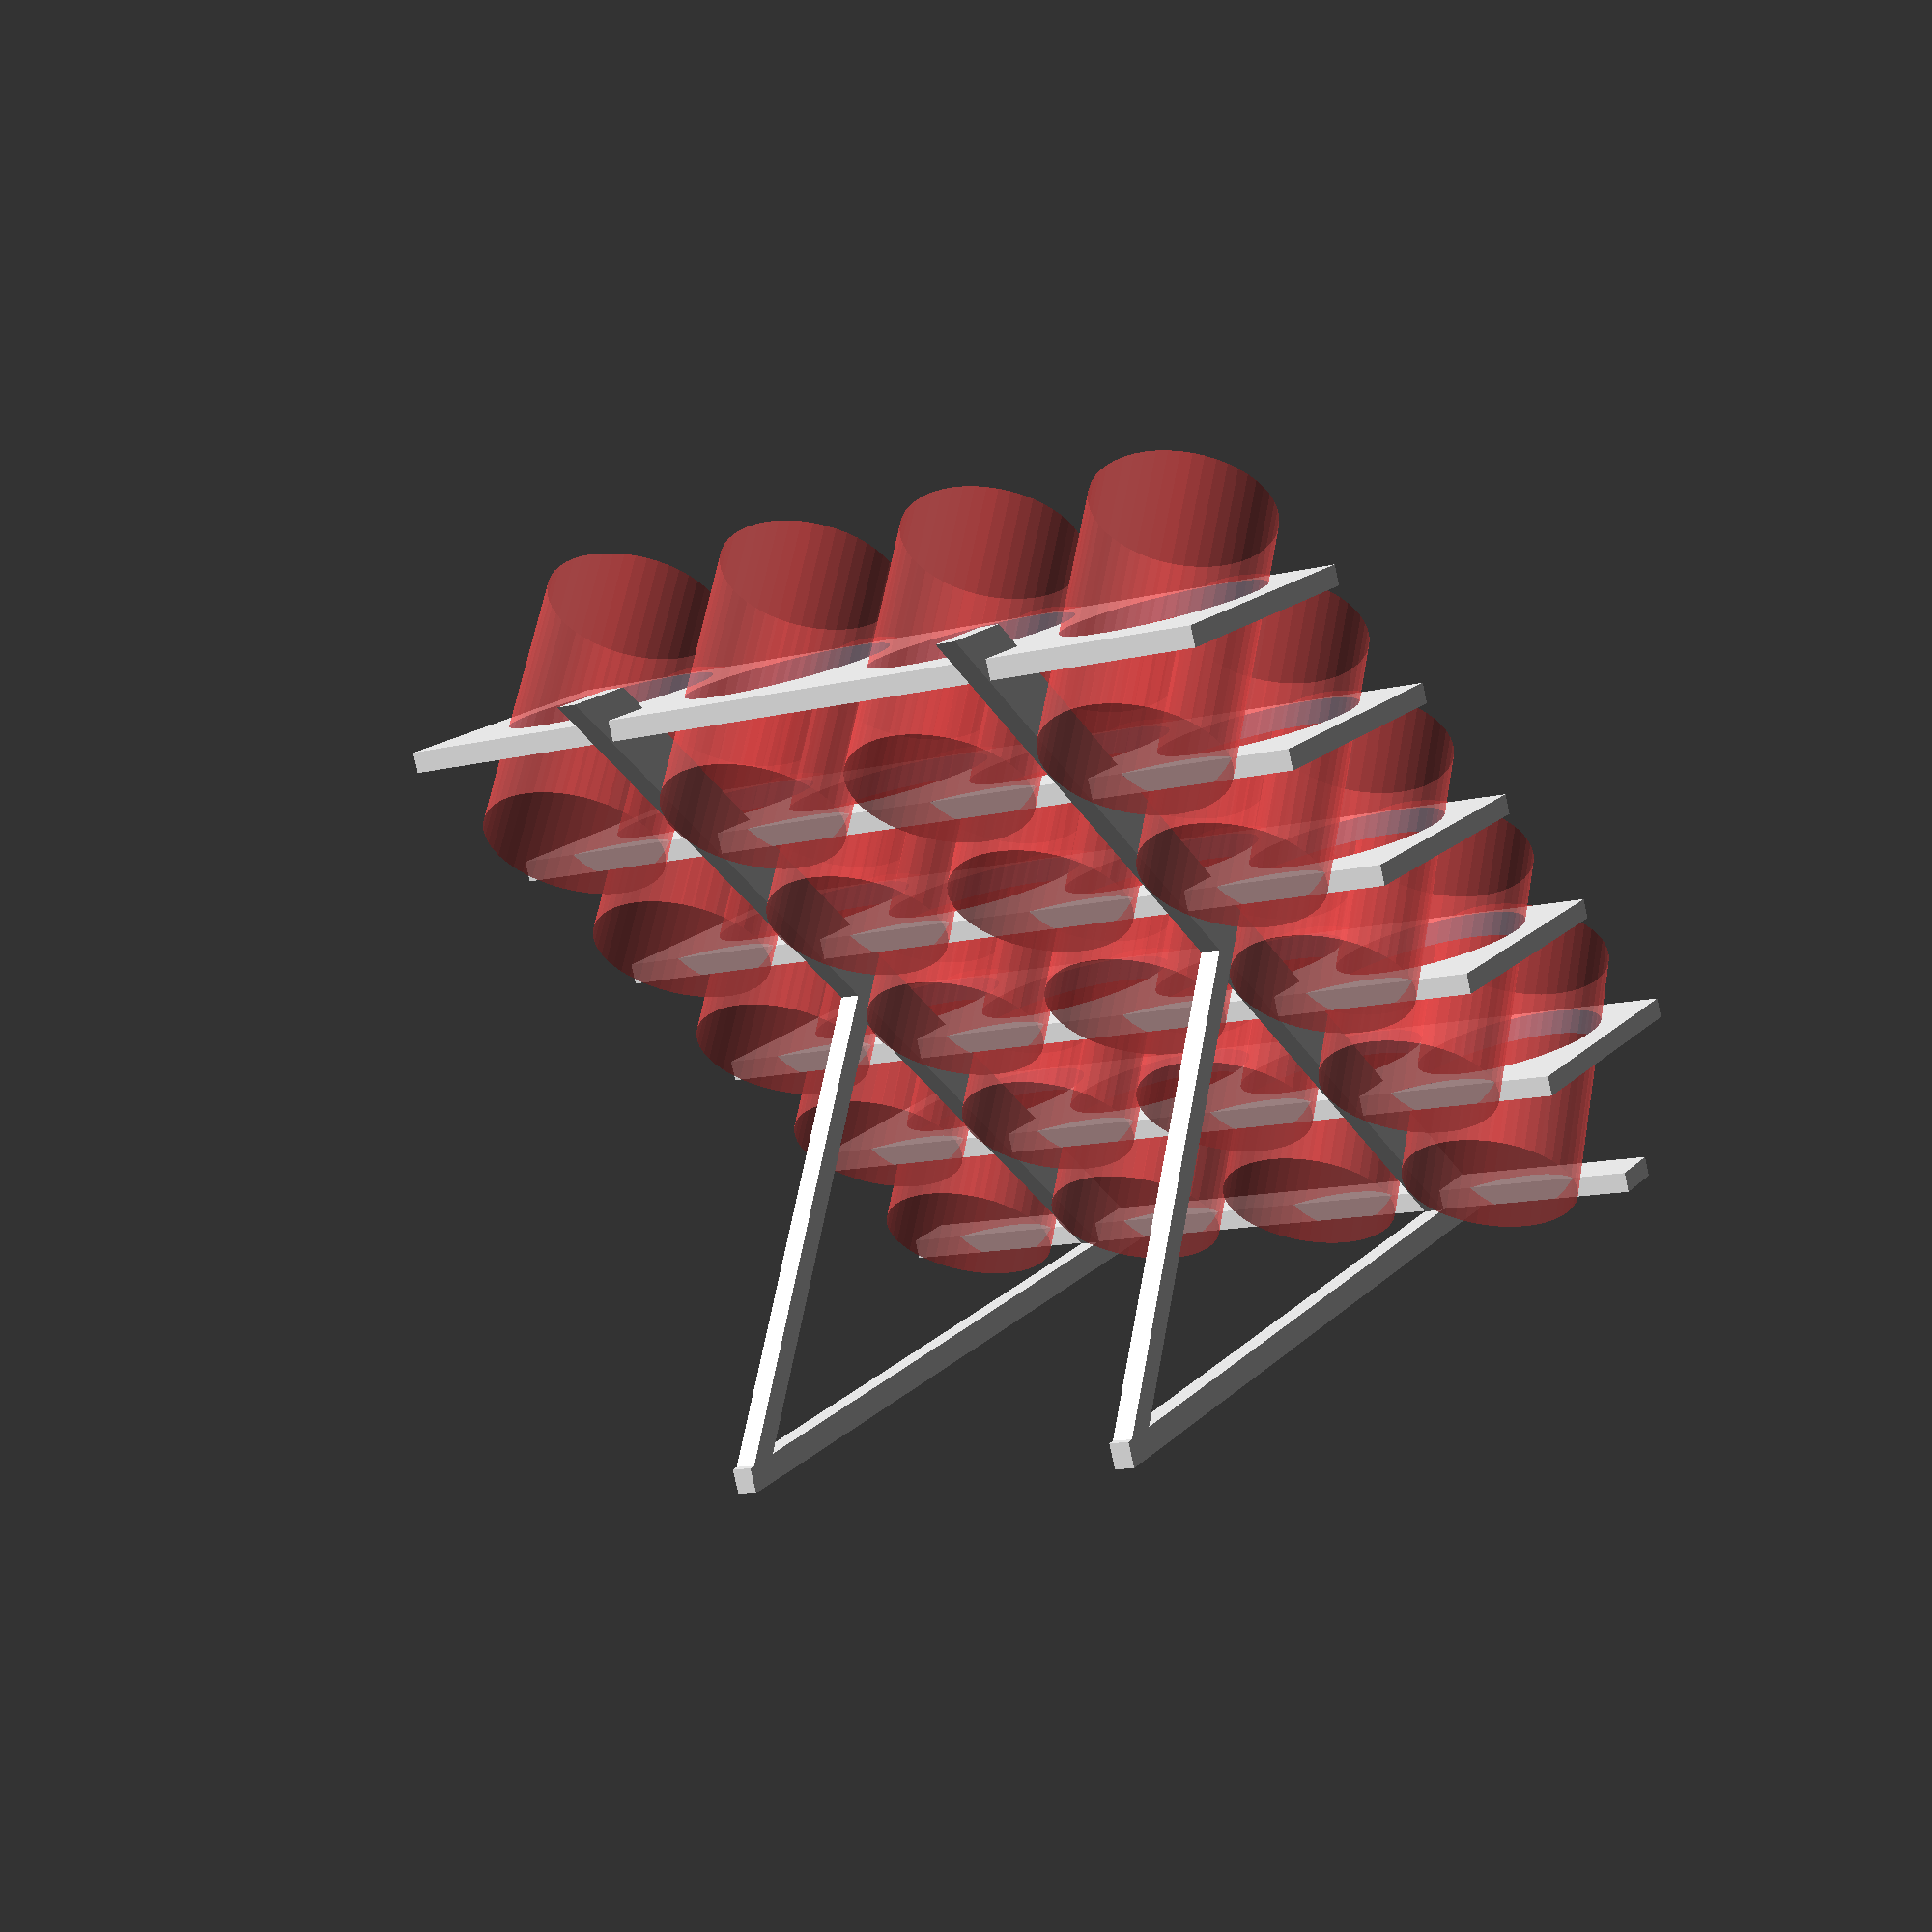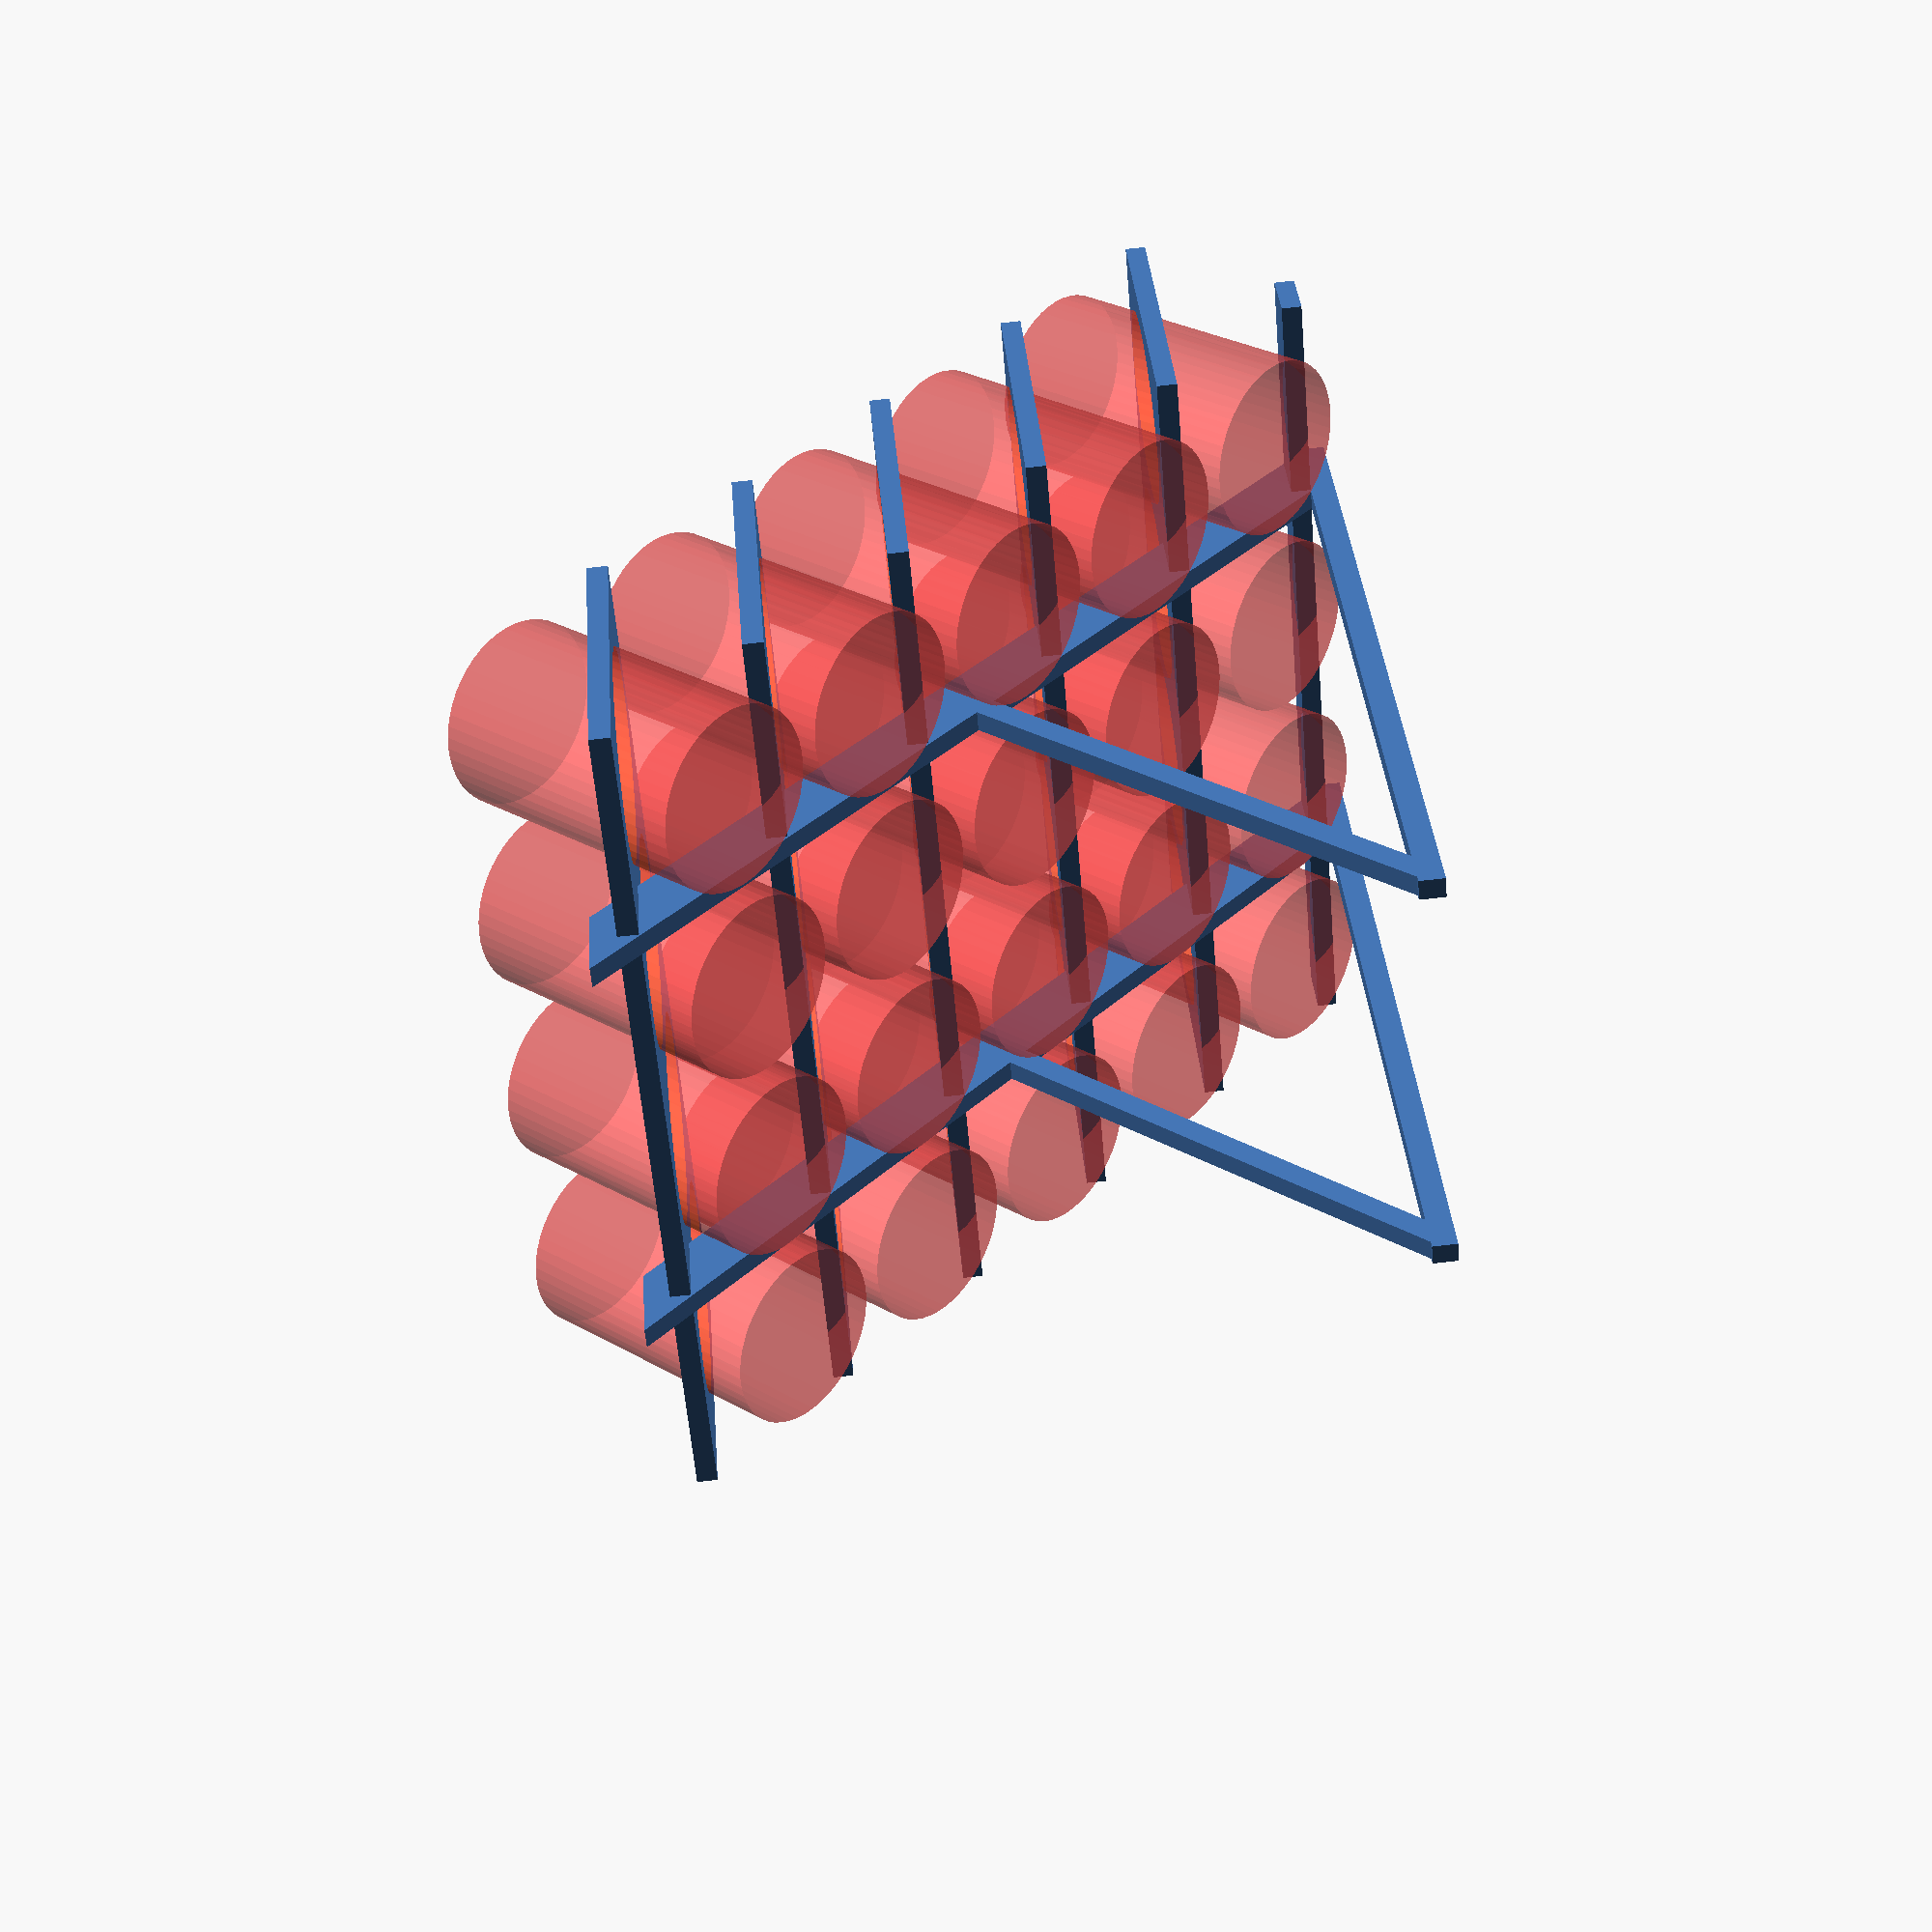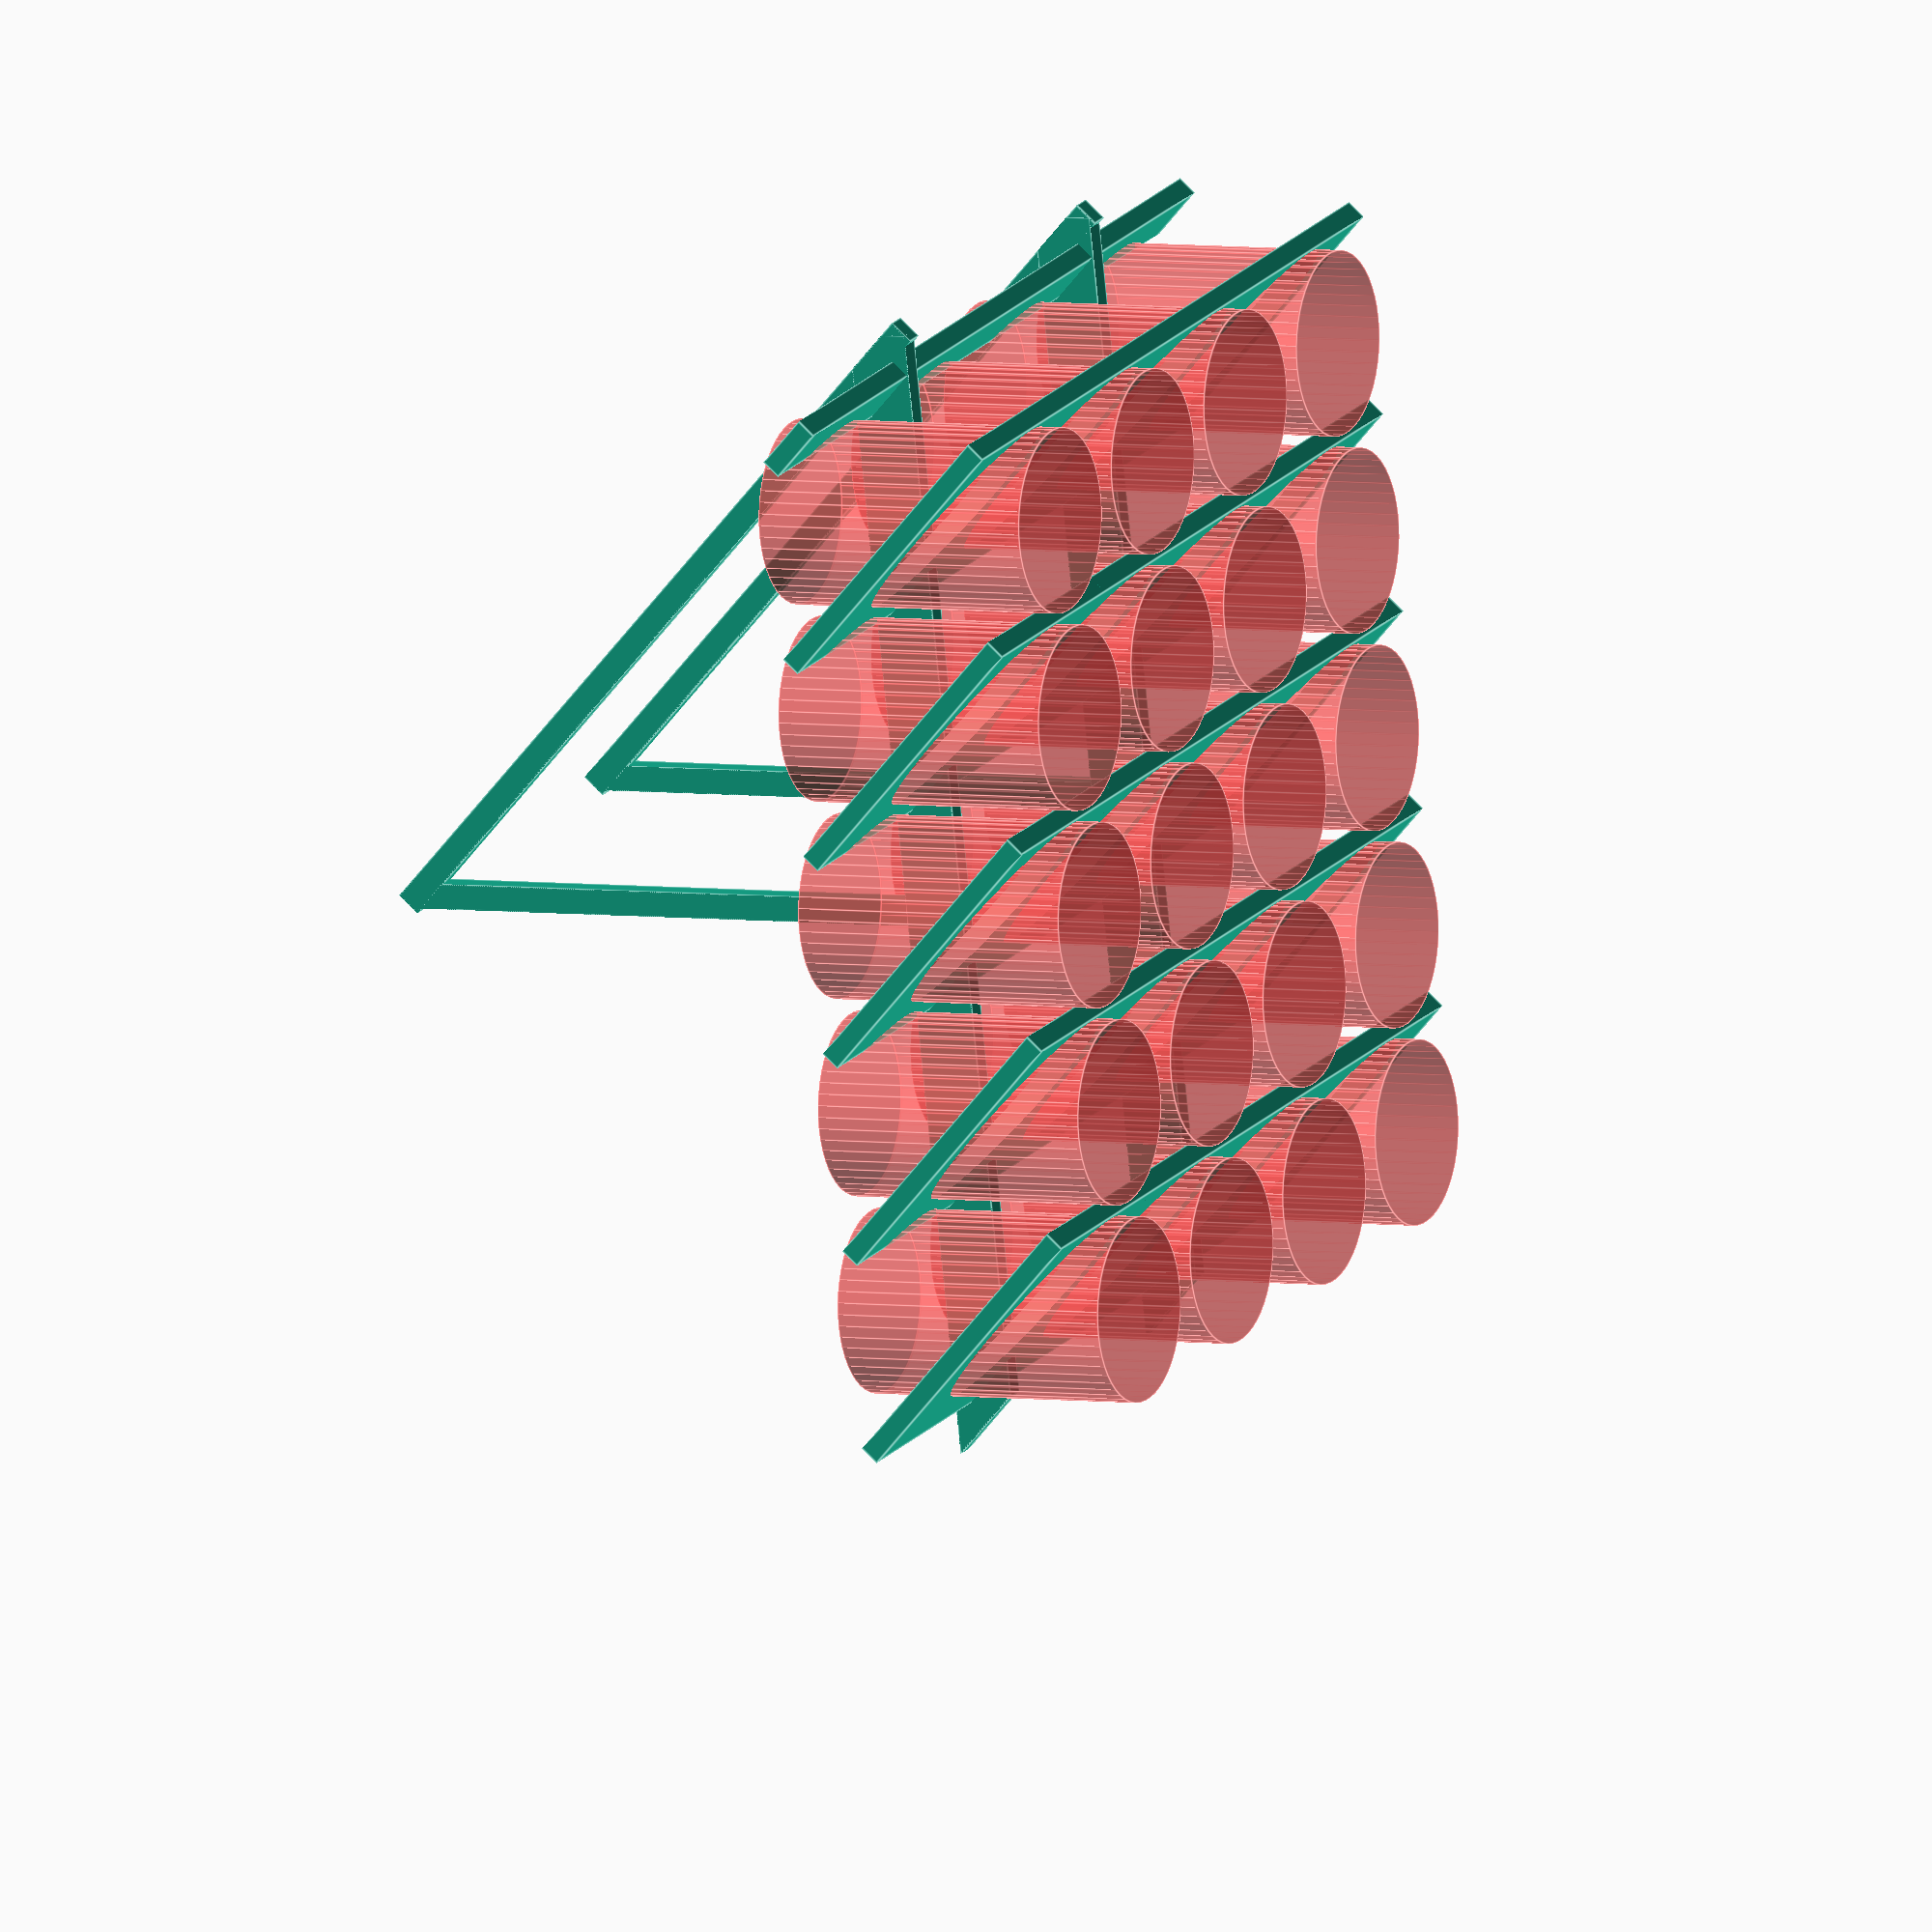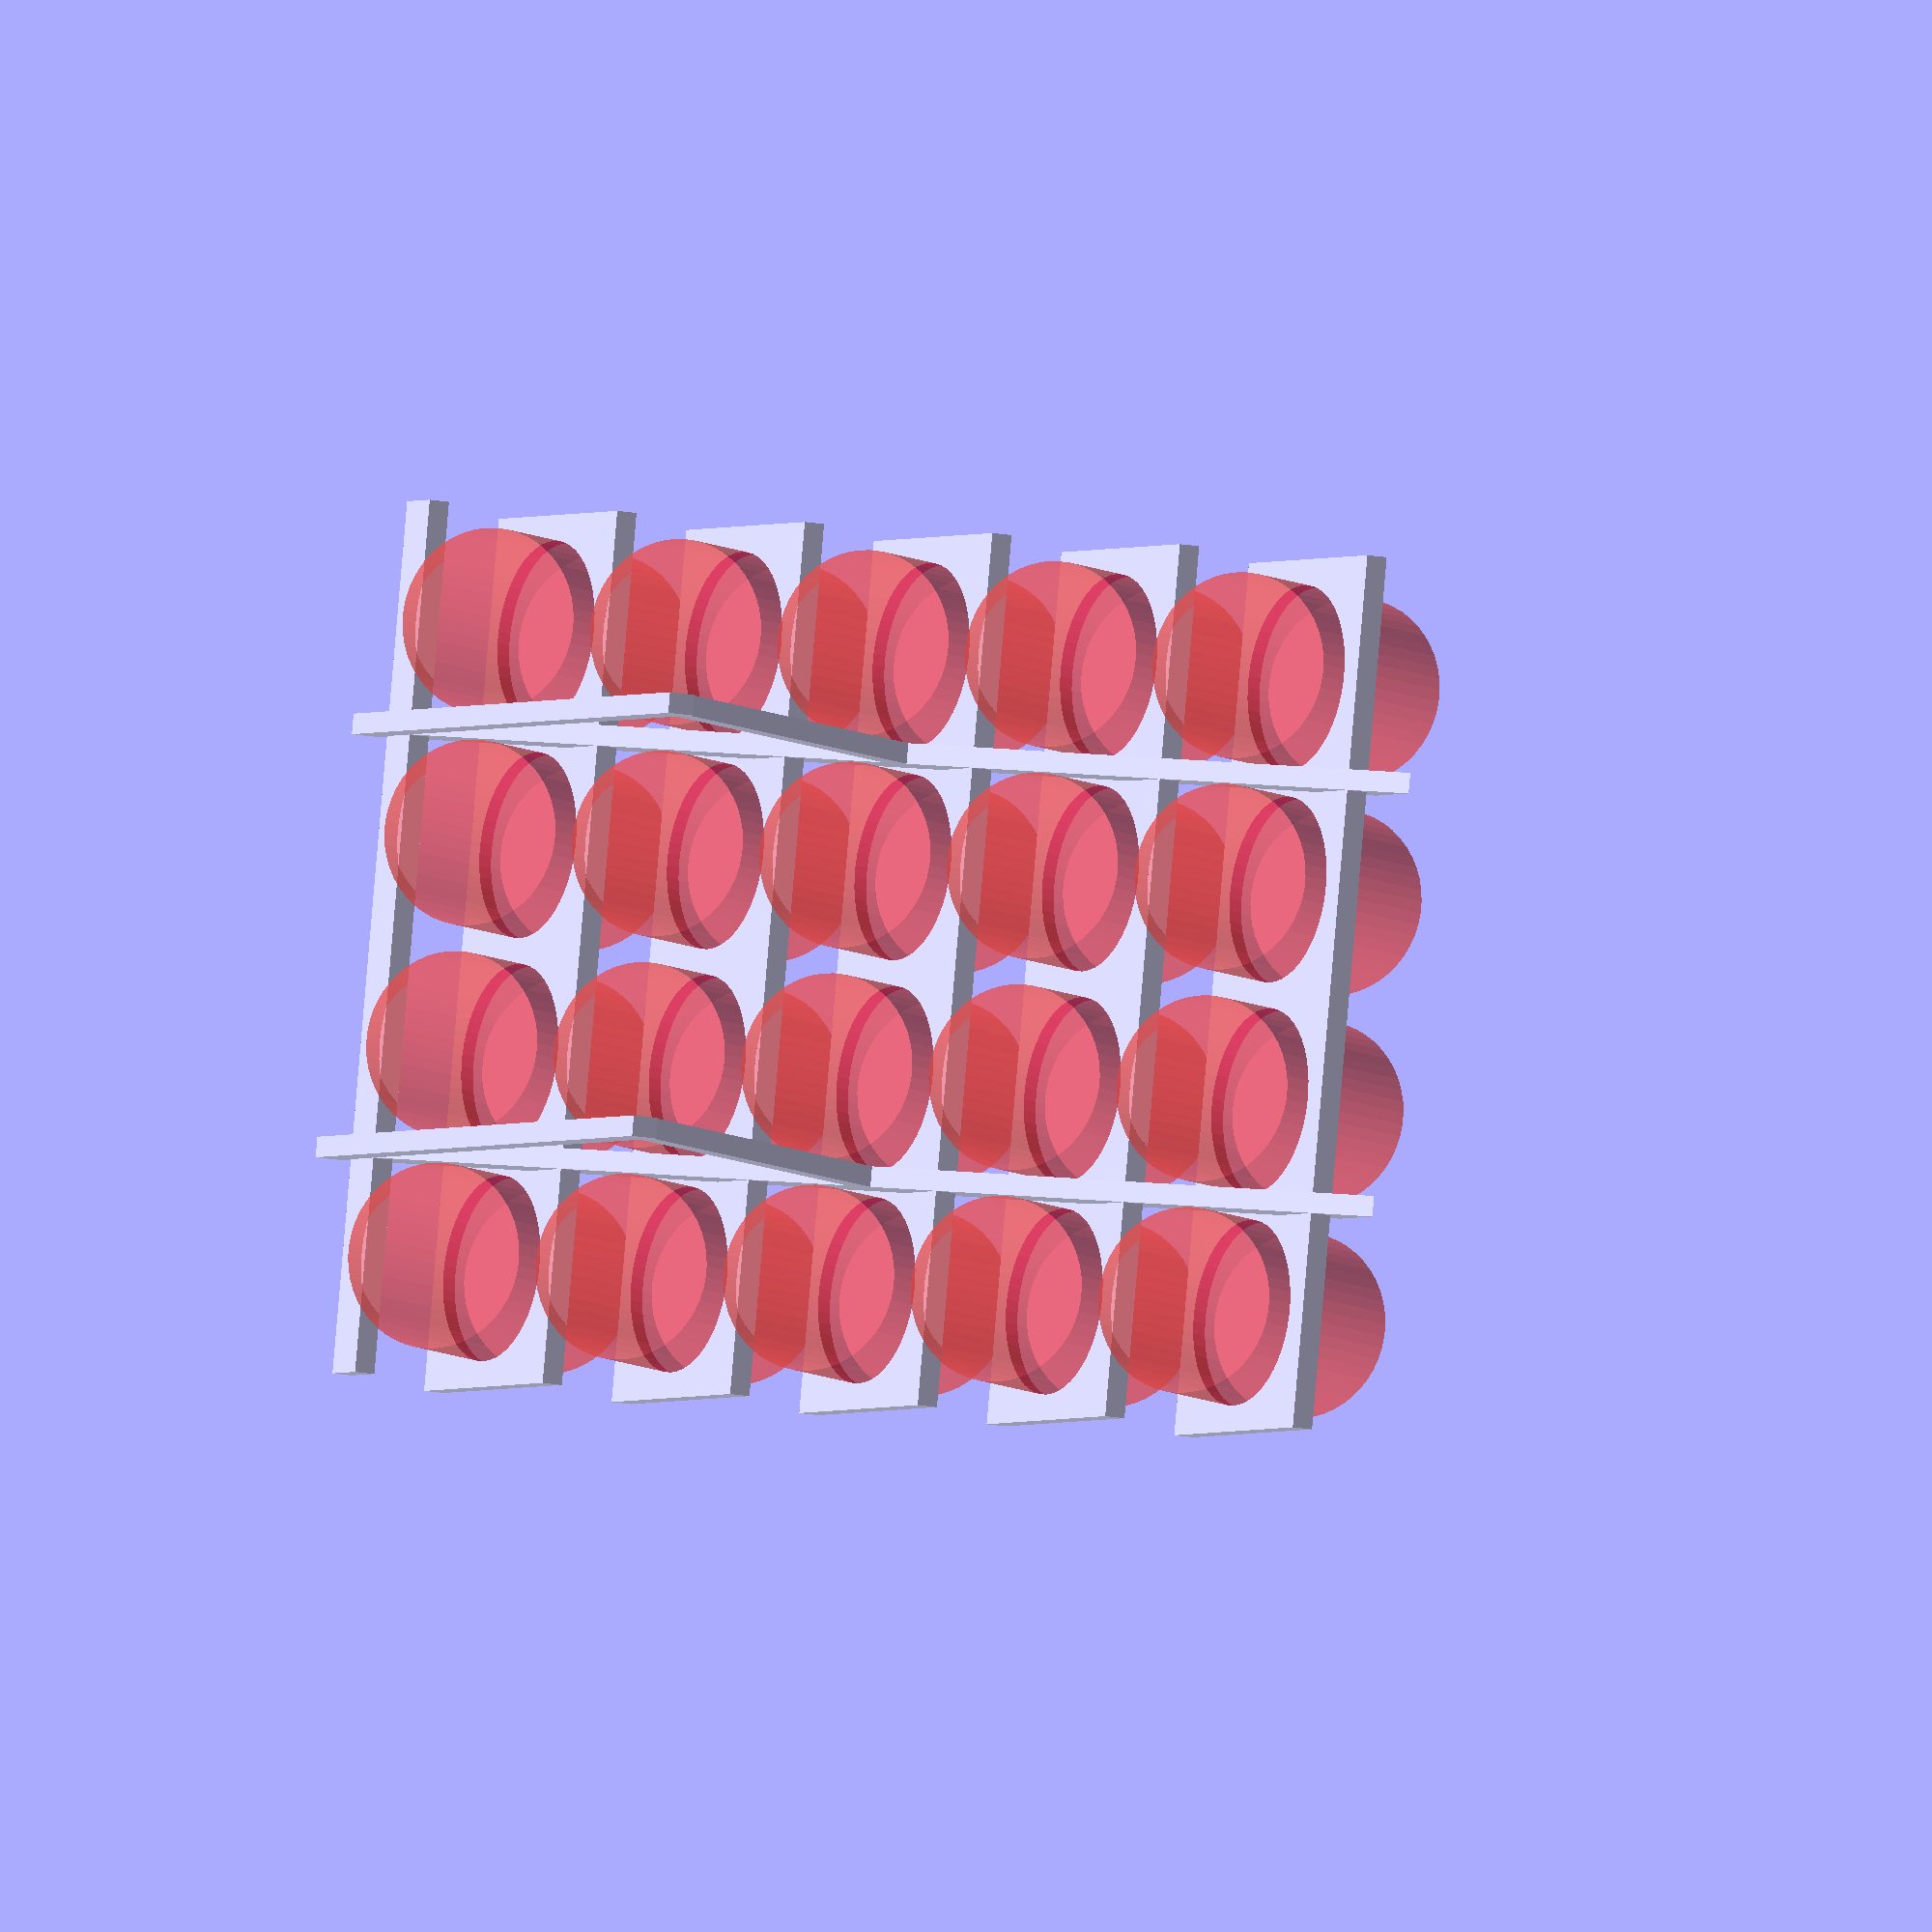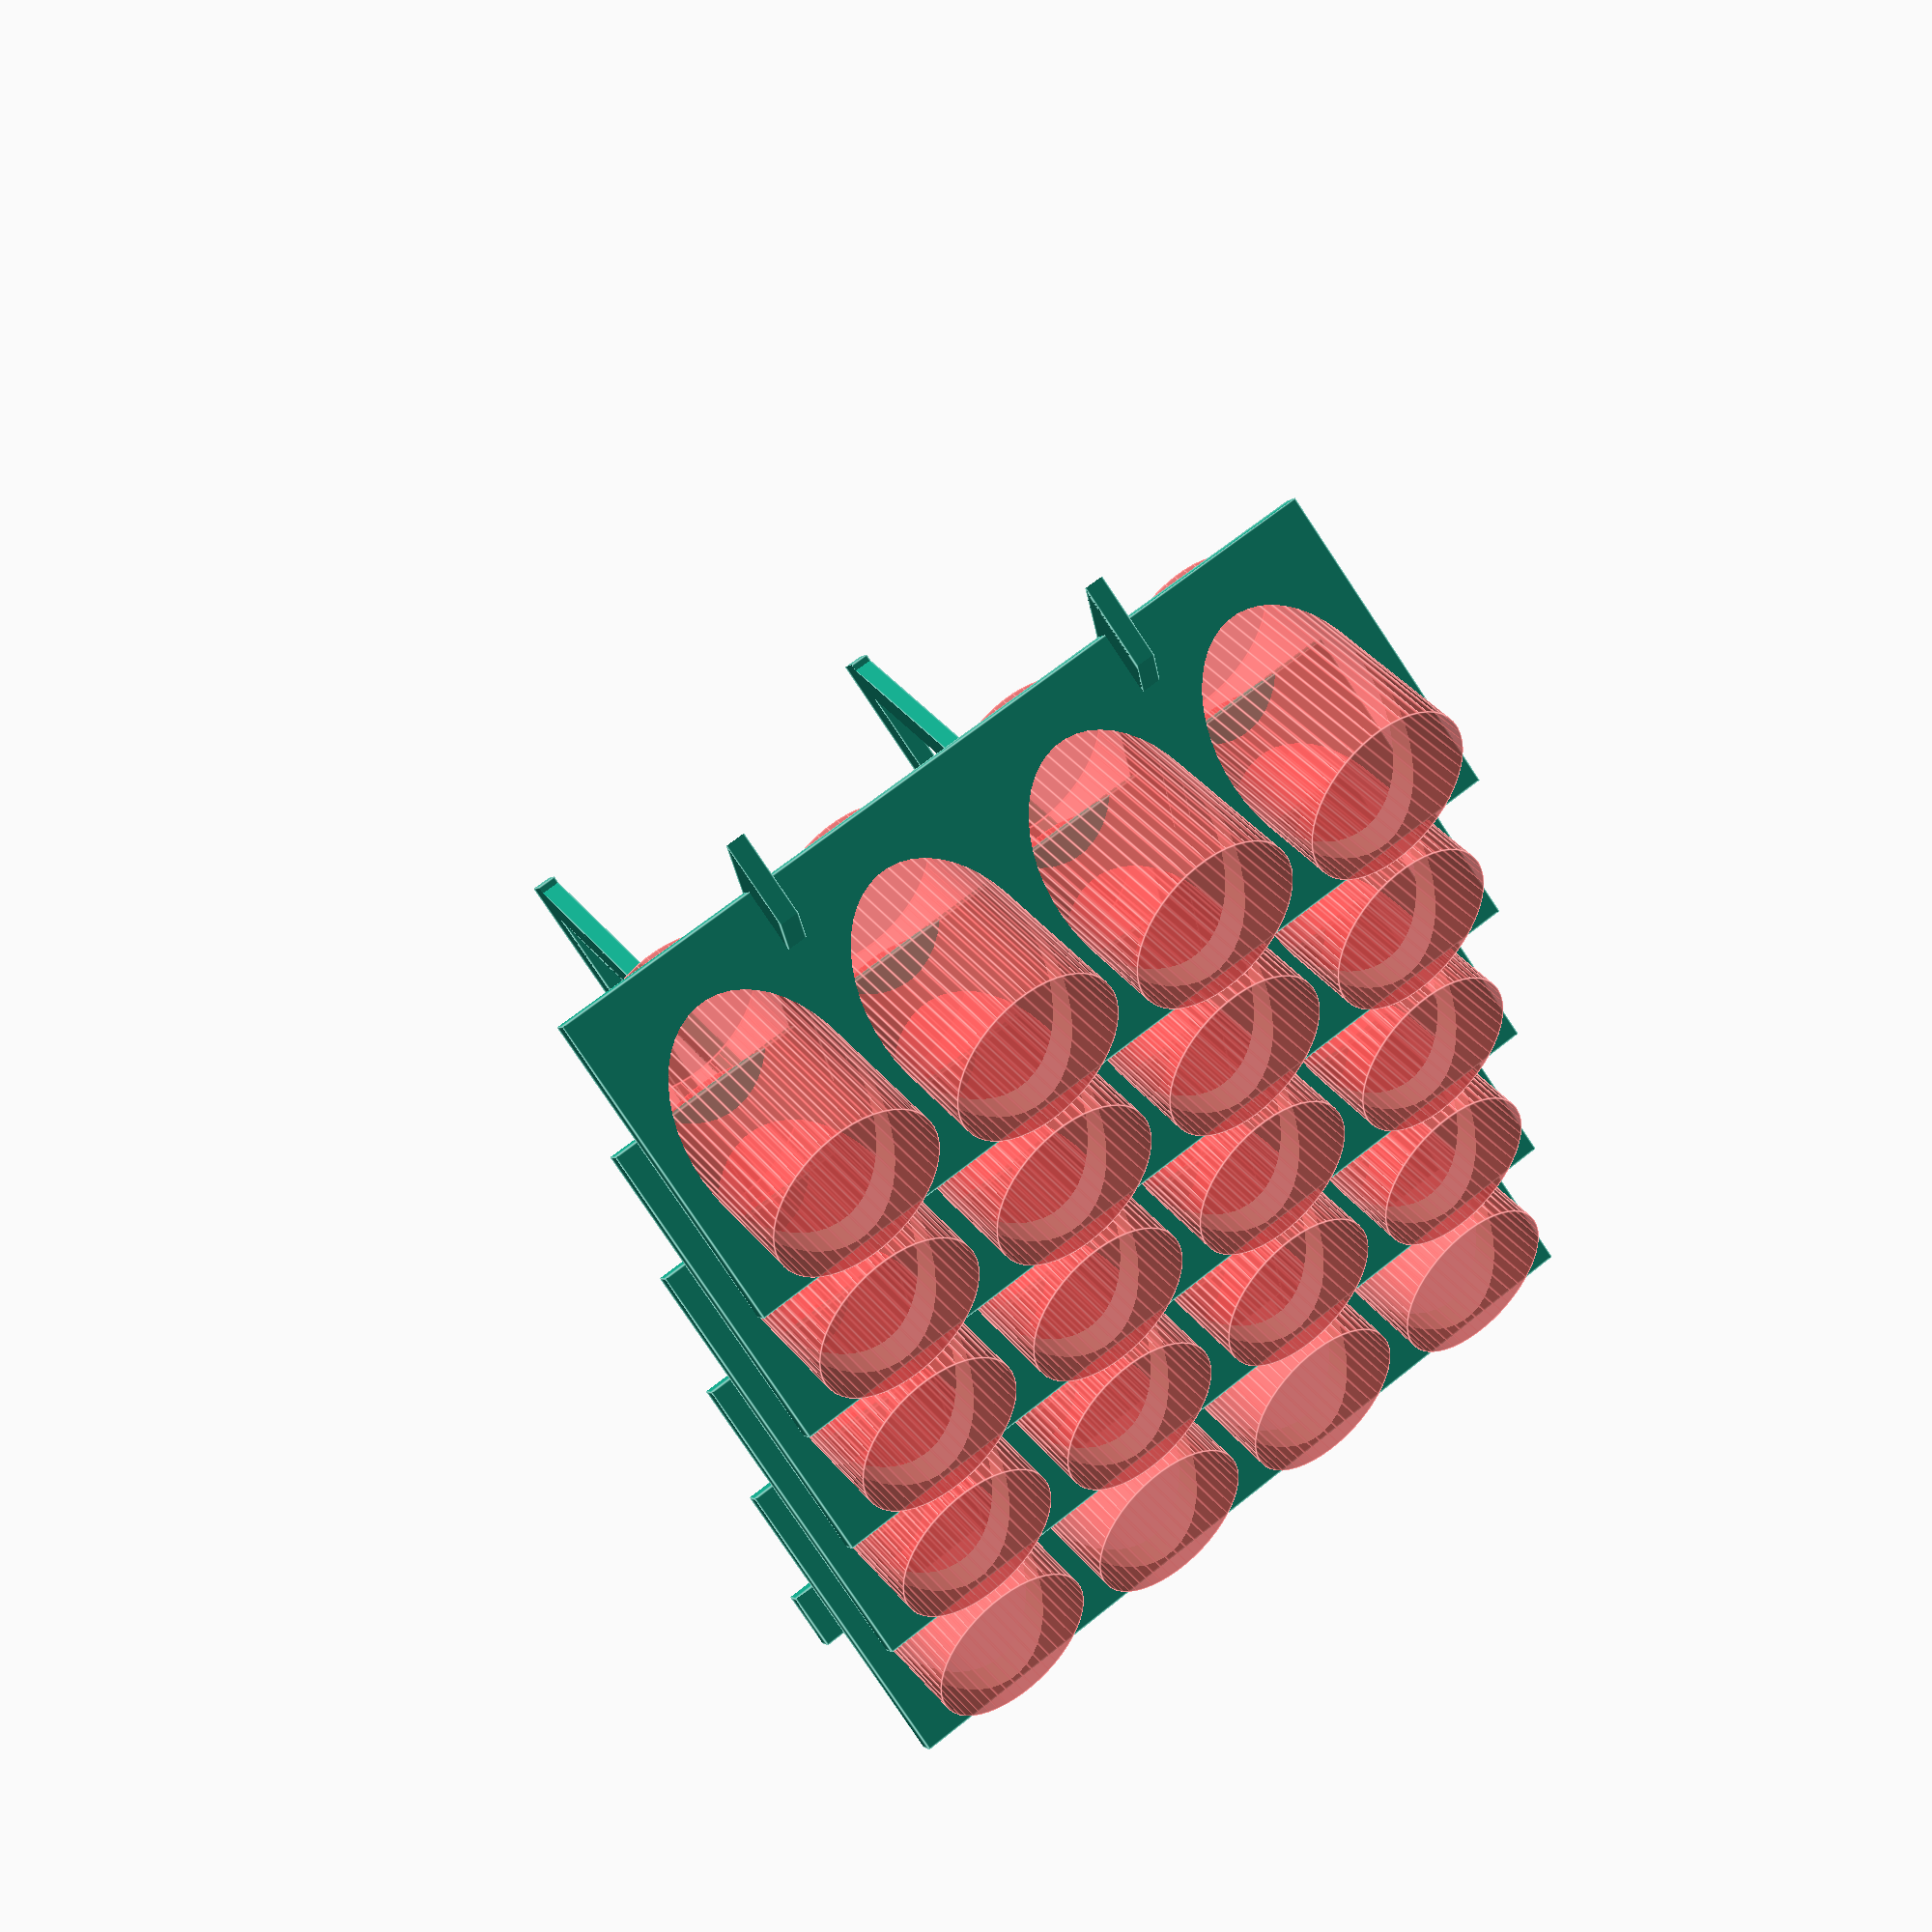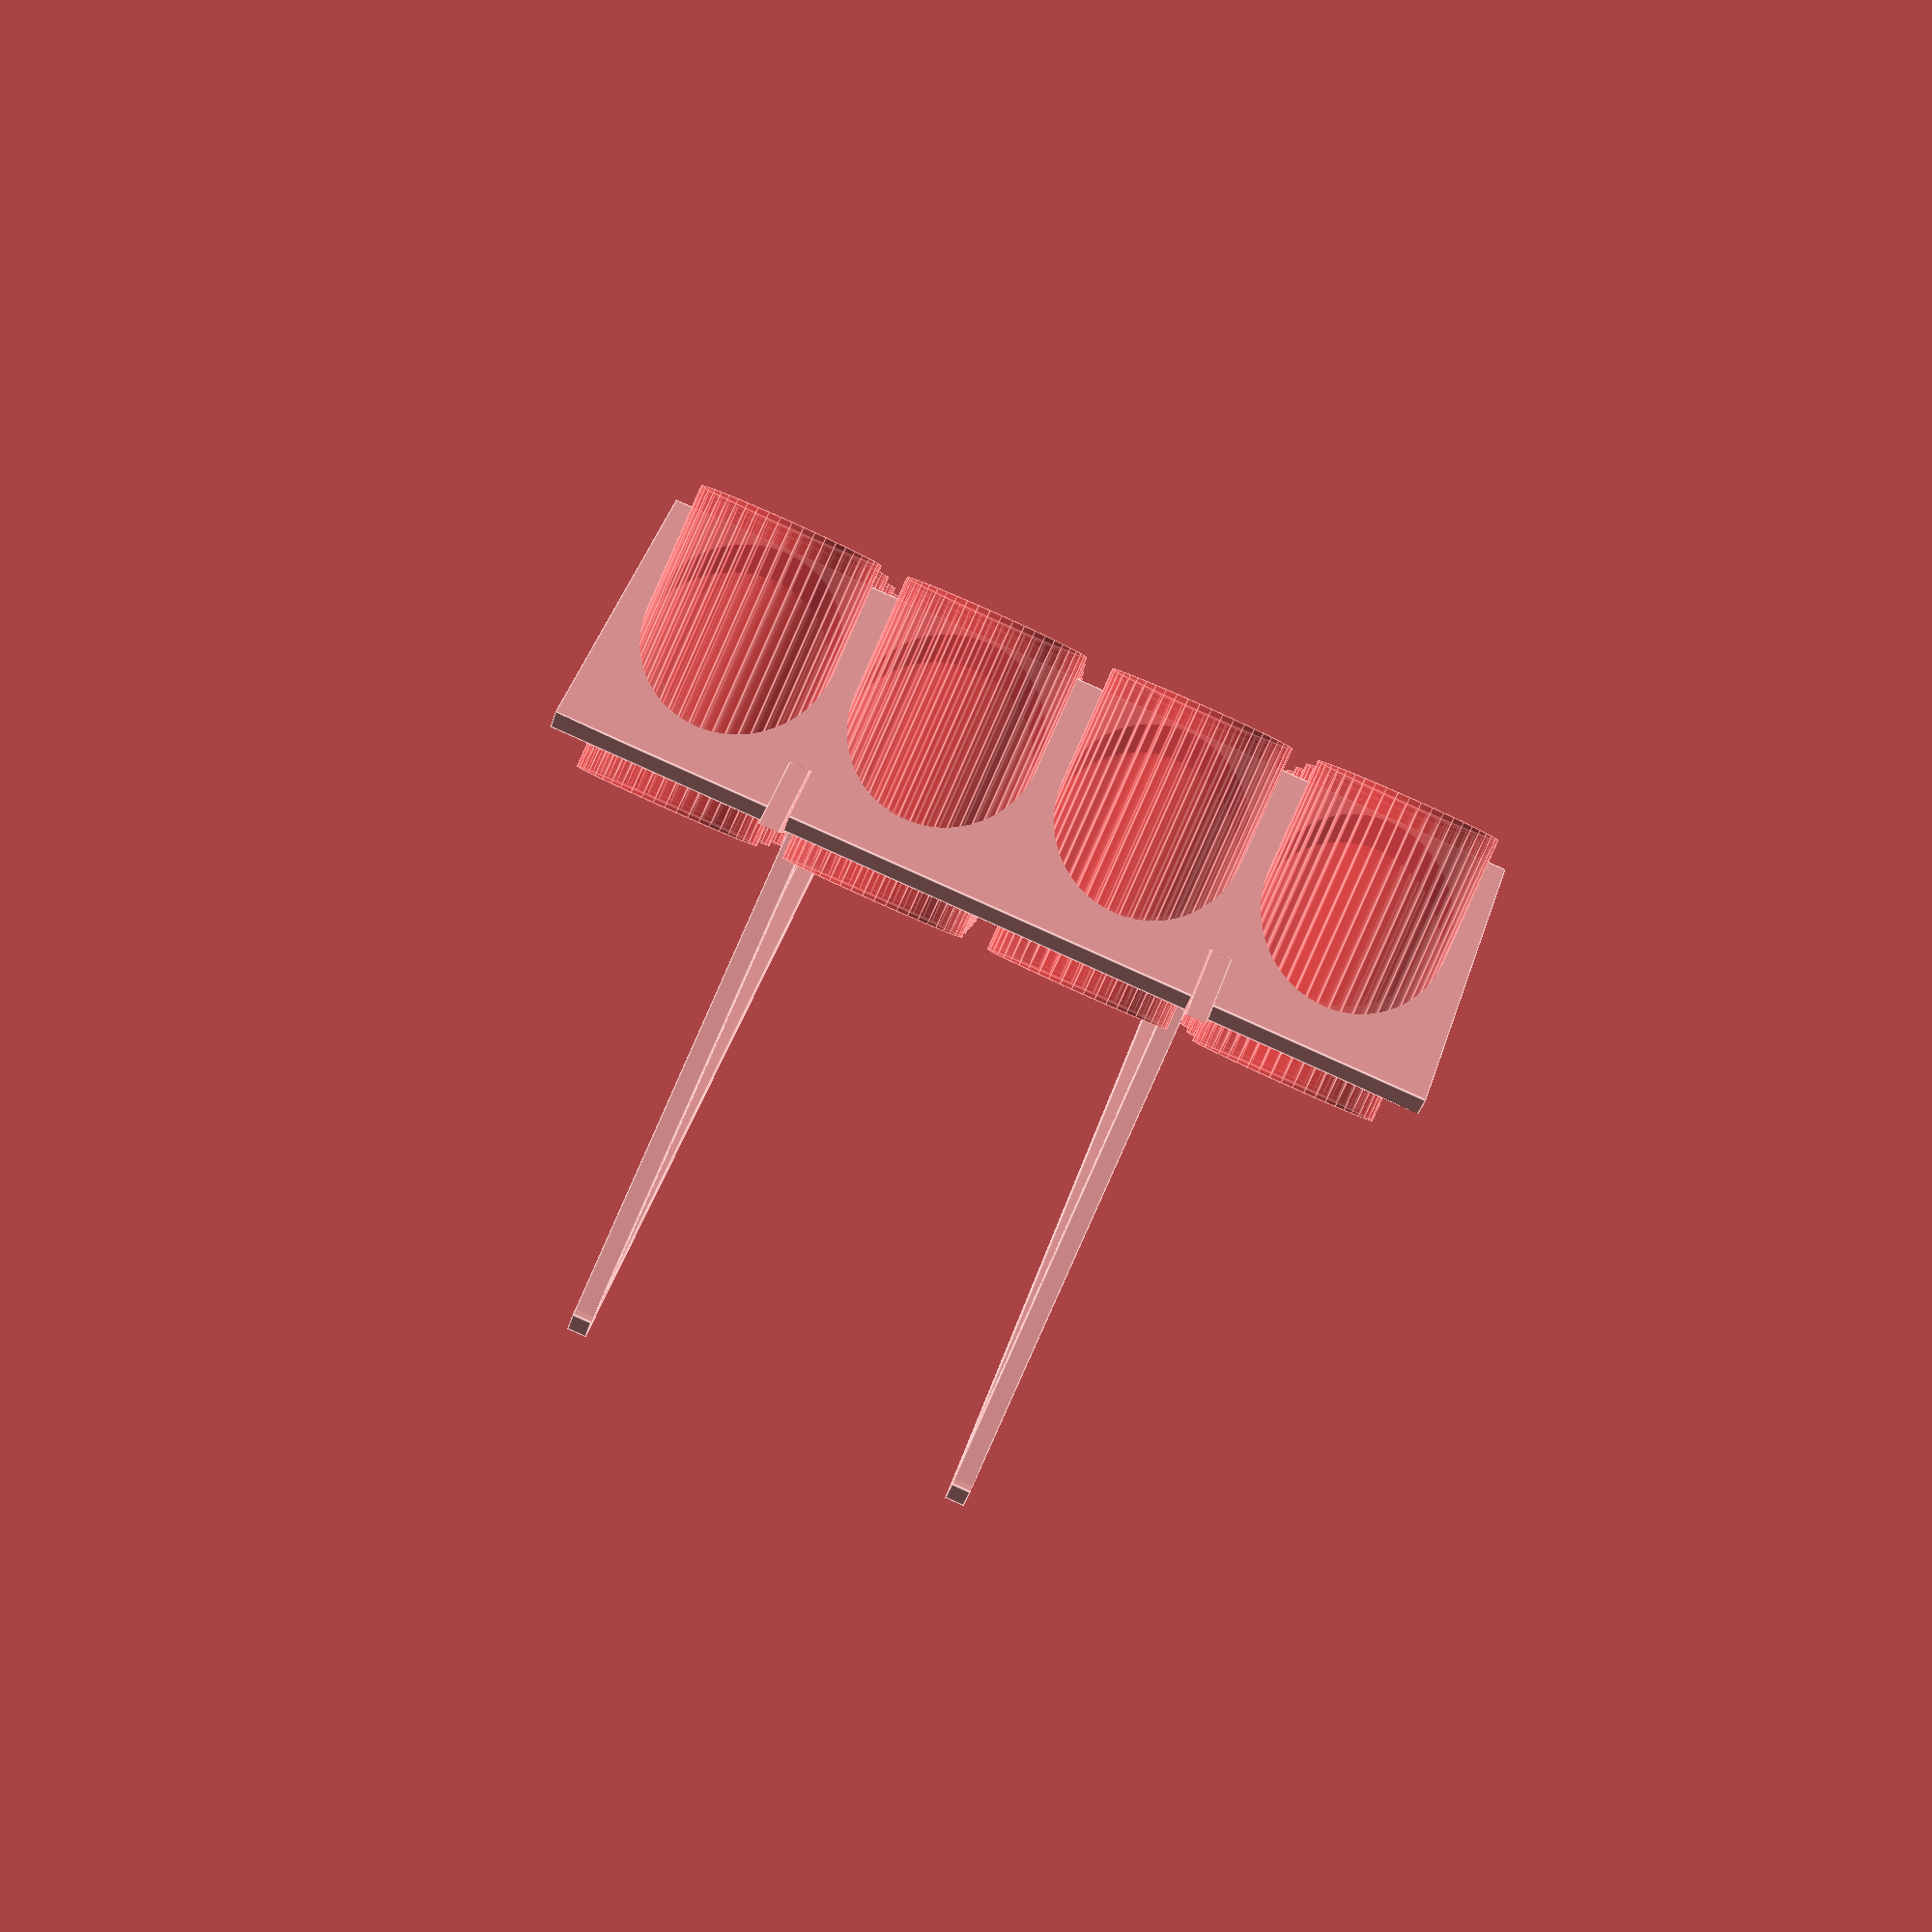
<openscad>
// Vallejo 60 ml bottles
///*
BOTTLE_DIA = 36;
BOTTLE_ANGLE = 45;
BOTTLE_HEIGHT = 28;
BOTTLE_SPACING = 5;
BOTTLE_LIP = 12;

N_COLS = 4;
N_ROWS = 5;
SUPPORT_SPACING = 2;
/**/

// Vallejo 17 ml bottles
/*
BOTTLE_DIA = 27;
BOTTLE_ANGLE = 45;
BOTTLE_HEIGHT = 22;
BOTTLE_SPACING = 5;
BOTTLE_LIP = 12;

N_COLS = 5;
N_ROWS = 7;
SUPPORT_SPACING = 3;
/**/

SUPPORT_WIDTH = 5;
THICKNESS = 4;

$fn = 50;

module shelf() {
  length = N_COLS * BOTTLE_DIA + (N_COLS + 1) * BOTTLE_SPACING;
  width = 1/cos(90 - BOTTLE_ANGLE) * BOTTLE_DIA + BOTTLE_LIP;
  difference() {
    translate([0, -1/cos(90 - BOTTLE_ANGLE) * BOTTLE_DIA/2 - BOTTLE_SPACING, 0])
    cube(size = [length, width, THICKNESS]);
    #for(i = [0:N_COLS-1]) {
      translate([(i + 0.5) * BOTTLE_DIA + (i + 1) * BOTTLE_SPACING, 0, 0])
      rotate(90 - BOTTLE_ANGLE, [1, 0, 0])
      cylinder(d = BOTTLE_DIA, h = 2 * BOTTLE_HEIGHT, center = true);
    }
  }
}

module shelves() {
  width = 1/cos(90 - BOTTLE_ANGLE) * BOTTLE_DIA;
  for(i = [1:N_ROWS]) {
    translate([0, i * tan(BOTTLE_ANGLE) * BOTTLE_HEIGHT, i * BOTTLE_HEIGHT])
    shelf();
  }
}

module crossbar() {
  length = N_COLS * BOTTLE_DIA + (N_COLS + 1) * BOTTLE_SPACING;
  width = 1/cos(90 - BOTTLE_ANGLE) * BOTTLE_DIA + BOTTLE_LIP;
  difference() {
    translate([0, -BOTTLE_SPACING + 1/cos(90 - BOTTLE_ANGLE) * BOTTLE_DIA/2, 0])
    cube(size = [length, BOTTLE_LIP, THICKNESS]);
  }
}

module support() {
  bottle_width = 1/cos(90 - BOTTLE_ANGLE) * BOTTLE_DIA;
  height = (N_ROWS + 1) * BOTTLE_HEIGHT;
  width = (N_ROWS + 1) * tan(BOTTLE_ANGLE) * BOTTLE_HEIGHT;
  length = sqrt(width * width + height * height);
  // FIXME Only works for <= 45 deg angle.
  cross_length = sqrt(width * width - length/2 * length/2);

  translate([0, (bottle_width + BOTTLE_SPACING)/2, 0])
  intersection() {
    cube(size = [THICKNESS, 1.5 * width, (N_ROWS + 0.5) * BOTTLE_HEIGHT]);

    union() {
      translate([0, width, 0])
      rotate(BOTTLE_ANGLE, [1, 0, 0])
      cube(size = [THICKNESS, SUPPORT_WIDTH, cross_length]);

      translate([0, 1/cos(90 - BOTTLE_ANGLE) * SUPPORT_WIDTH/2, 0])
      cube(size = [THICKNESS, width, SUPPORT_WIDTH]);

      rotate(BOTTLE_ANGLE, [-1, 0, 0])
      translate([0, 0, SUPPORT_WIDTH])
      cube(size = [THICKNESS, BOTTLE_LIP, length]);
    }
  }
}

module supports() {
  for(i = [0:ceil(N_COLS/SUPPORT_SPACING) - 1]) {
      translate([SUPPORT_SPACING * (i + 1/SUPPORT_SPACING) * (BOTTLE_DIA + BOTTLE_SPACING) + (BOTTLE_SPACING - THICKNESS)/2, 0, 0])
      support();  
  }
}

intersect = -1/cos(90 - BOTTLE_ANGLE) * BOTTLE_LIP;

// overview
!union() {
translate([0, 0, SUPPORT_WIDTH]) {
  shelves();
  crossbar();
}
translate([0, intersect, 0])
supports();
}

// shelf
difference() {
    translate([0, 0, SUPPORT_WIDTH])
    shelf();
    translate([0, intersect/2, 0])
    supports();
}

// crossbar
difference() {
    translate([0, 0, SUPPORT_WIDTH])
    crossbar();
    translate([0, intersect/2, 0])
    supports();
}

// support
difference() {
    translate([0, intersect, 0])
    support();
    translate([0, intersect/2, SUPPORT_WIDTH]) {
        shelves();
        crossbar();
    }
}
</openscad>
<views>
elev=260.9 azim=28.4 roll=167.7 proj=p view=solid
elev=276.4 azim=39.9 roll=83.8 proj=p view=wireframe
elev=100.4 azim=52.4 roll=224.5 proj=o view=edges
elev=15.7 azim=256.8 roll=248.1 proj=o view=wireframe
elev=2.2 azim=324.4 roll=342.4 proj=p view=edges
elev=40.7 azim=198.2 roll=344.0 proj=p view=edges
</views>
